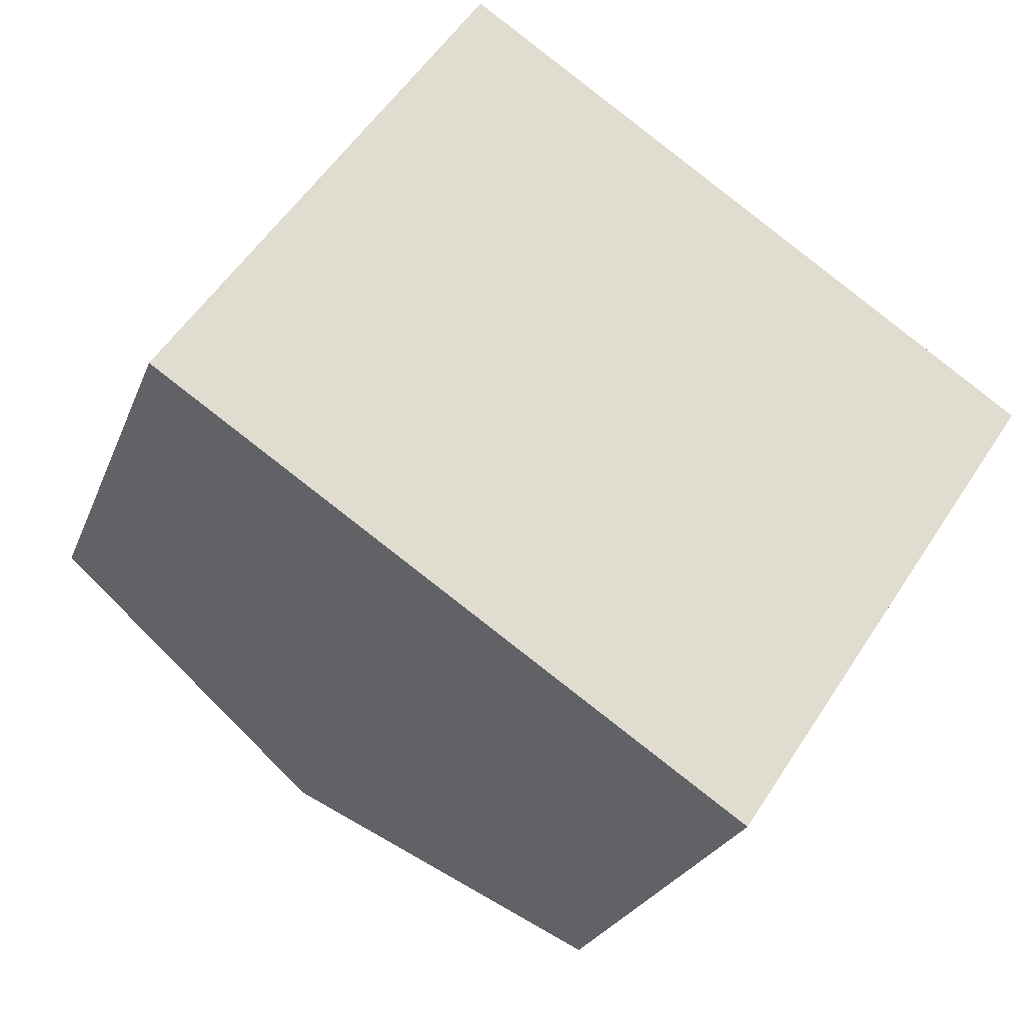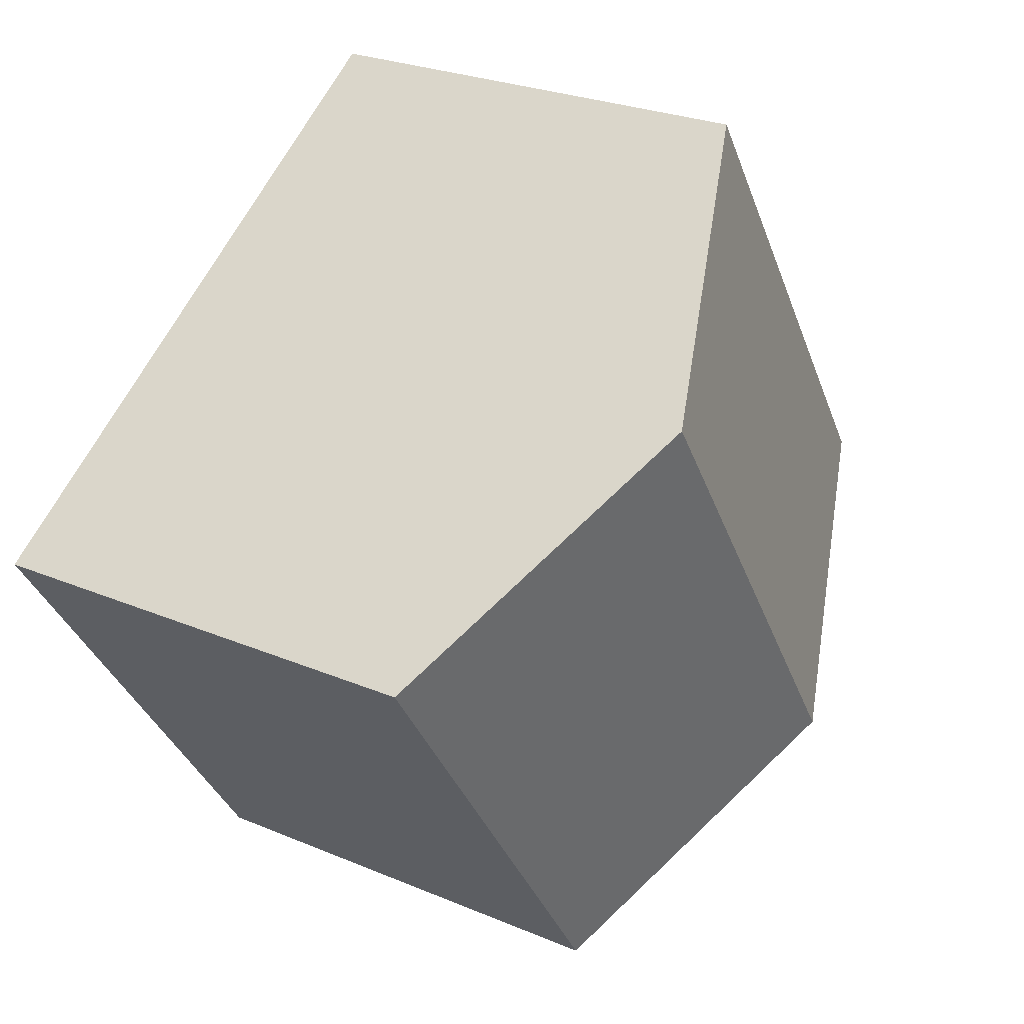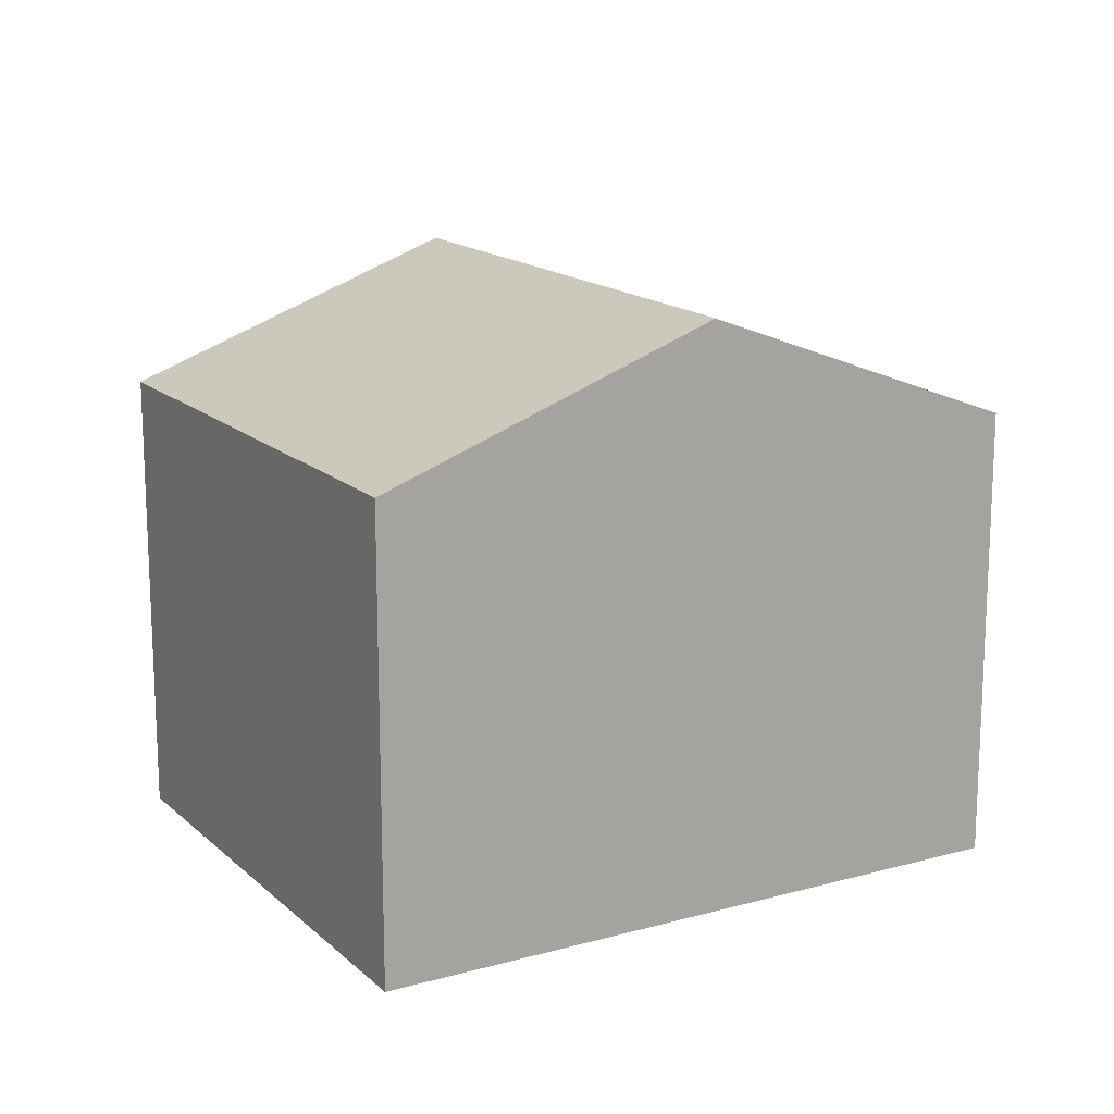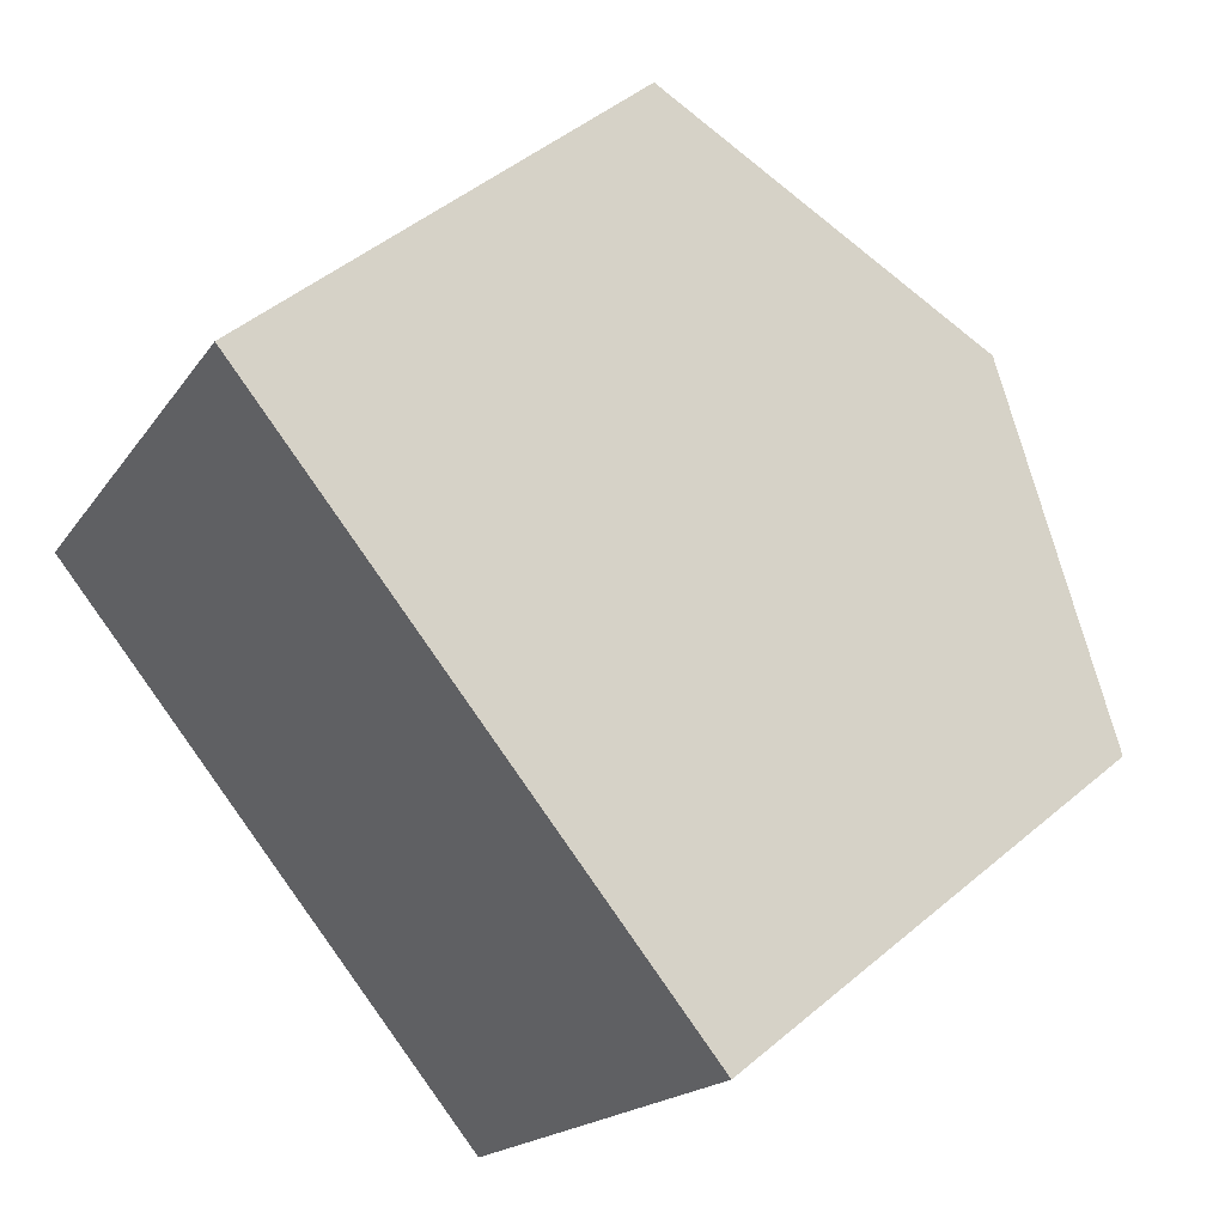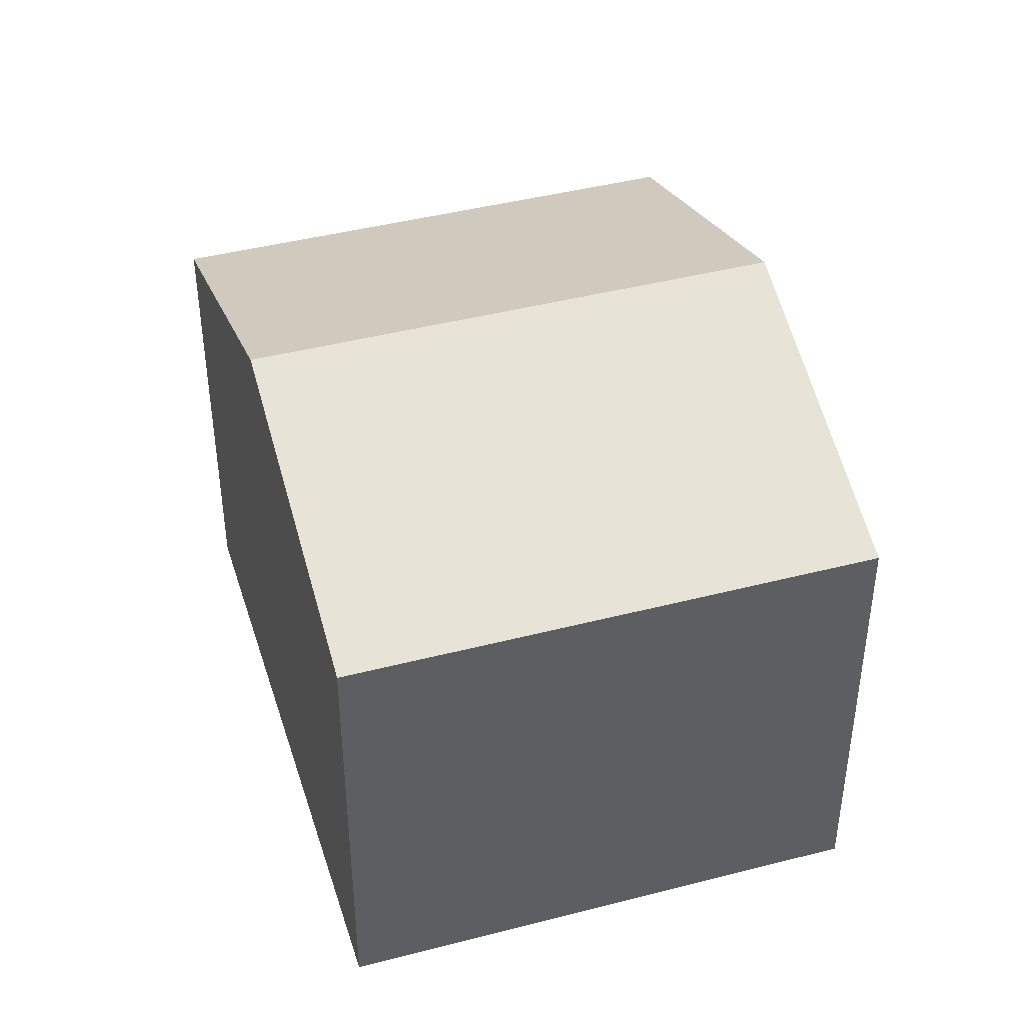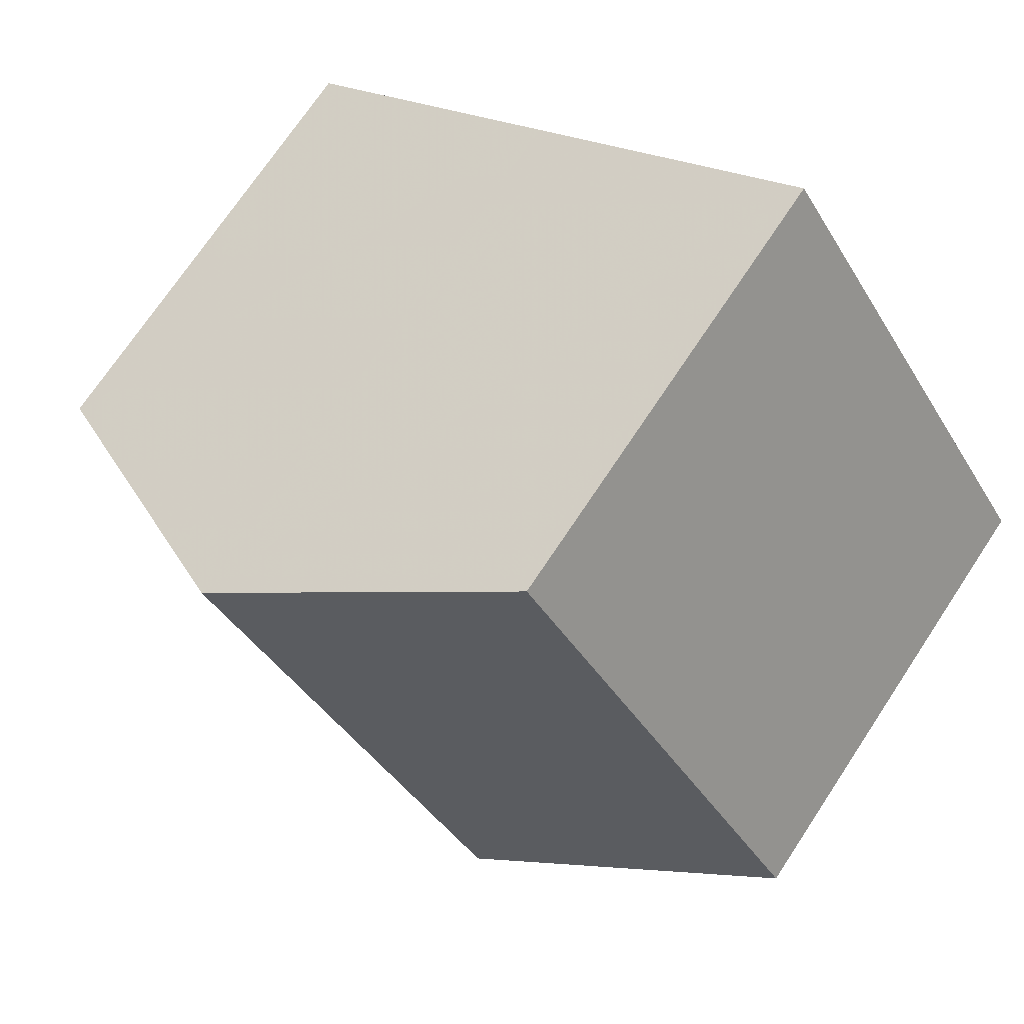
<metadata>
{"format":"obj","ext":"obj","renderer":"f3d","projection":"perspective","resolution":1024,"background":"white","views":[{"elev":-24.5,"azim":162.2,"up":"+Y"},{"elev":26.1,"azim":-56.2,"up":"+Y"},{"elev":15.9,"azim":-176.1,"up":"+Z"},{"elev":47.2,"azim":-133.7,"up":"+Y"},{"elev":43.3,"azim":-73.2,"up":"+Z"},{"elev":71.7,"azim":33.5,"up":"+Y"}]}
</metadata>
<code>
v 354.7 -264.6 5.143
v 358.2 -269.7 5.141
v 348.5 -268.8 5.12
v 351.9 -273.9 5.119
v 351.5 -266.7 6.517
v 355 -271.9 6.517
v 358 -269.8 5.196
v 354.6 -264.7 5.196
v 354.8 -265 5.196
v 351.8 -267.1 6.517
v 355 -264.9 5.142
v 355 -271.9 6.517
v 351.5 -266.7 6.517
v 351.8 -267.1 6.517
v 348.7 -269.2 5.12
v 348.5 -268.8 5.128
v 348.7 -269.1 5.128
v 351.9 -273.9 5.129
v 355 -271.8 6.517
v 358 -269.8 5.196
v 358.2 -269.7 5.141
v 351.9 -273.9 5.119
v 351.9 -273.9 5.129
v 355 -271.8 6.517
v 355 -264.9 5.142
v 354.7 -264.6 5.143
v 354.7 -264.6 0
v 355 -264.9 0
v 358 -269.8 5.196
v 358.2 -269.7 5.141
v 358.2 -269.7 0
v 358 -269.8 0
v 348.5 -268.8 5.128
v 348.5 -268.8 5.12
v 348.5 -268.8 8.882e-16
v 348.5 -268.8 0
v 351.9 -273.9 5.119
v 351.9 -273.9 5.119
v 351.9 -273.9 0
v 351.9 -273.9 0
v 354.6 -264.7 5.196
v 351.5 -266.7 6.517
v 351.5 -266.7 0
v 354.6 -264.7 -8.882e-16
v 355 -271.9 6.517
v 358 -269.8 5.196
v 358 -269.8 0
v 355 -271.9 -8.882e-16
v 354.7 -264.6 5.143
v 354.6 -264.7 5.196
v 354.6 -264.7 -8.882e-16
v 354.7 -264.6 0
v 358.2 -269.7 5.141
v 355 -264.9 5.142
v 355 -264.9 0
v 358.2 -269.7 0
v 351.9 -273.9 5.129
v 355 -271.9 6.517
v 355 -271.9 -8.882e-16
v 351.9 -273.9 0
v 348.5 -268.8 5.12
v 348.7 -269.2 5.12
v 348.7 -269.2 0
v 348.5 -268.8 8.882e-16
v 351.5 -266.7 6.517
v 348.5 -268.8 5.128
v 348.5 -268.8 0
v 351.5 -266.7 0
v 351.9 -273.9 5.119
v 351.9 -273.9 5.129
v 351.9 -273.9 0
v 351.9 -273.9 0
v 358.2 -269.7 5.141
v 358.2 -269.7 5.141
v 358.2 -269.7 0
v 358.2 -269.7 0
v 348.7 -269.2 5.12
v 351.9 -273.9 5.119
v 351.9 -273.9 0
v 348.7 -269.2 0
v 348.5 -268.8 0
v 354.7 -264.6 0
v 358.2 -269.7 0
v 351.9 -273.9 0
f 9 8 1 11
f 10 5 8 9
f 20 7 6 19
f 21 2 7 20
f 17 15 3 16
f 23 18 4 22
f 16 13 14 17
f 24 12 18 23
f 19 10 9 20
f 20 9 11 21
f 22 15 17 23
f 23 17 14 24
f 26 27 28 25
f 30 31 32 29
f 34 35 36 33
f 38 39 40 37
f 42 43 44 41
f 46 47 48 45
f 50 51 52 49
f 54 55 56 53
f 58 59 60 57
f 62 63 64 61
f 66 67 68 65
f 70 71 72 69
f 74 75 76 73
f 78 79 80 77
f 82 83 84 81

</code>
